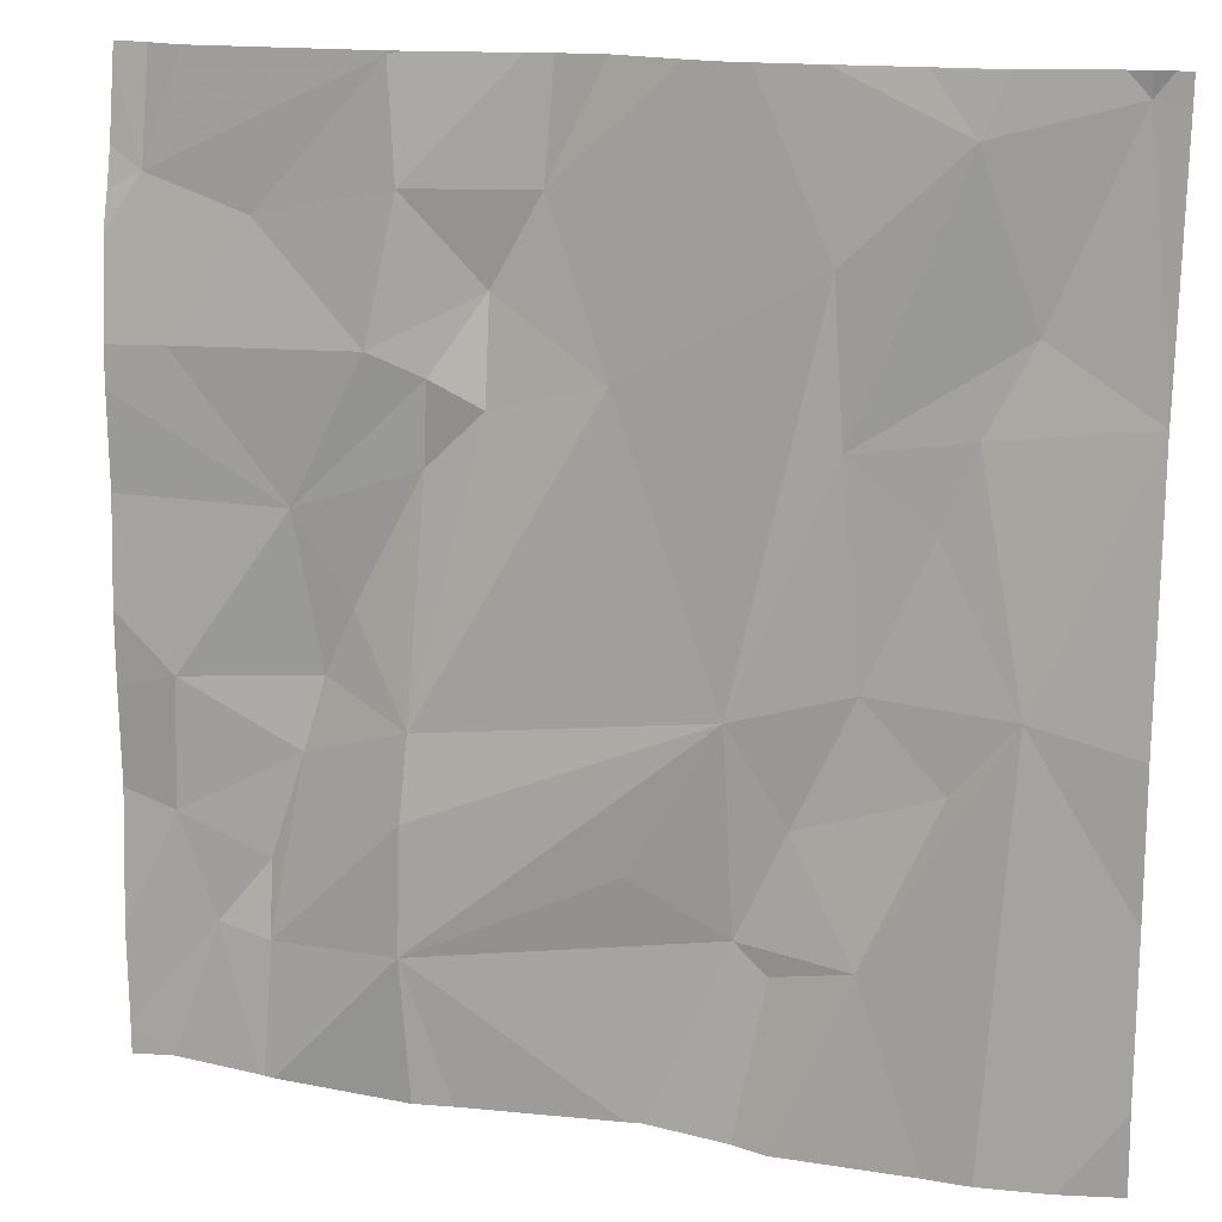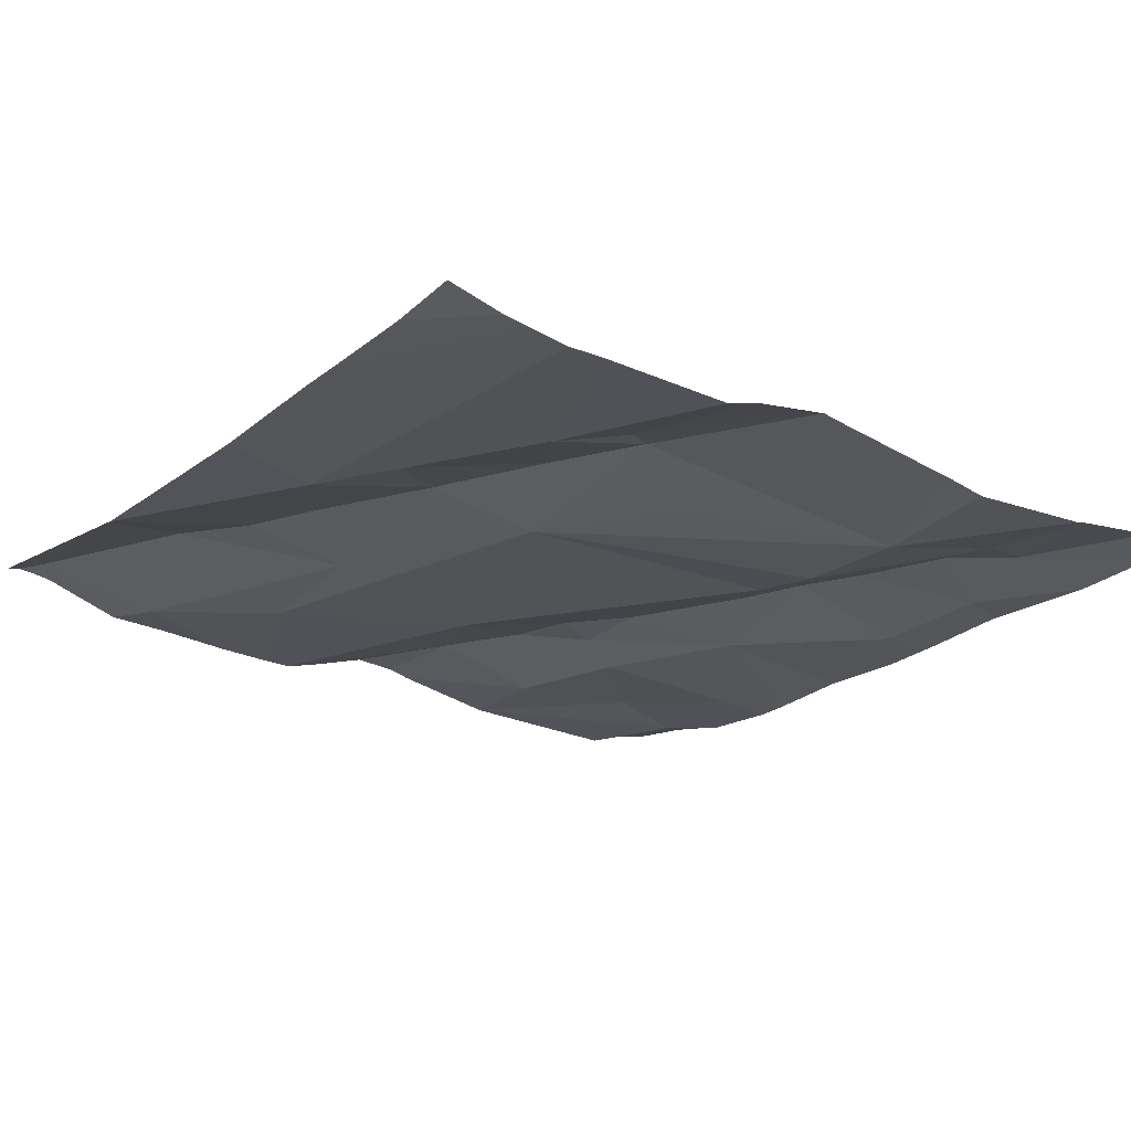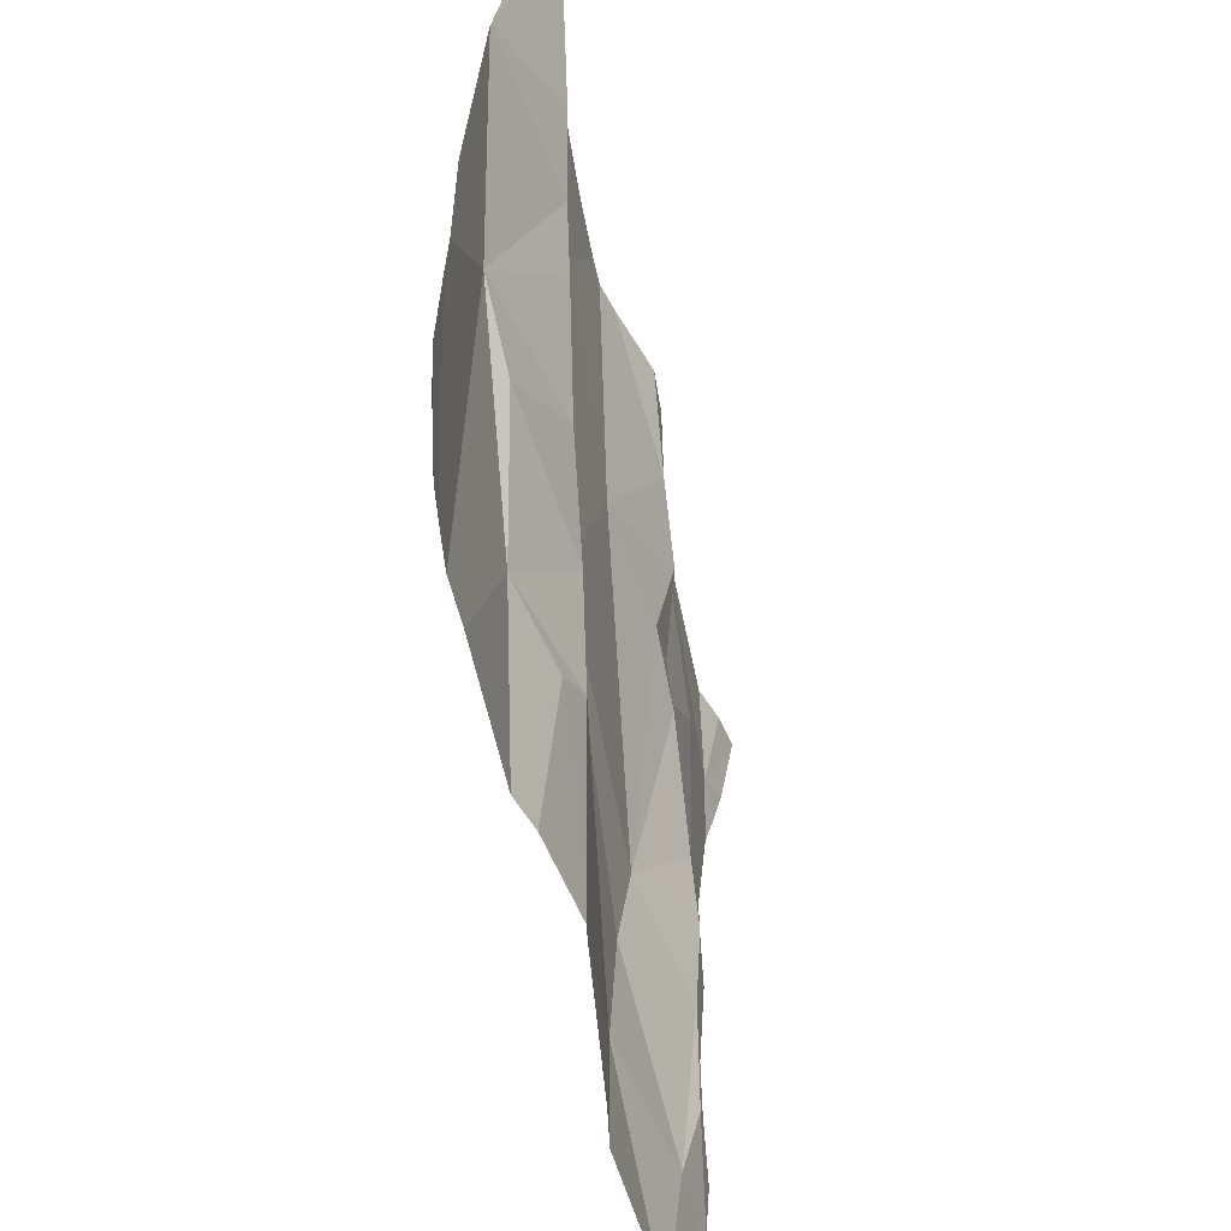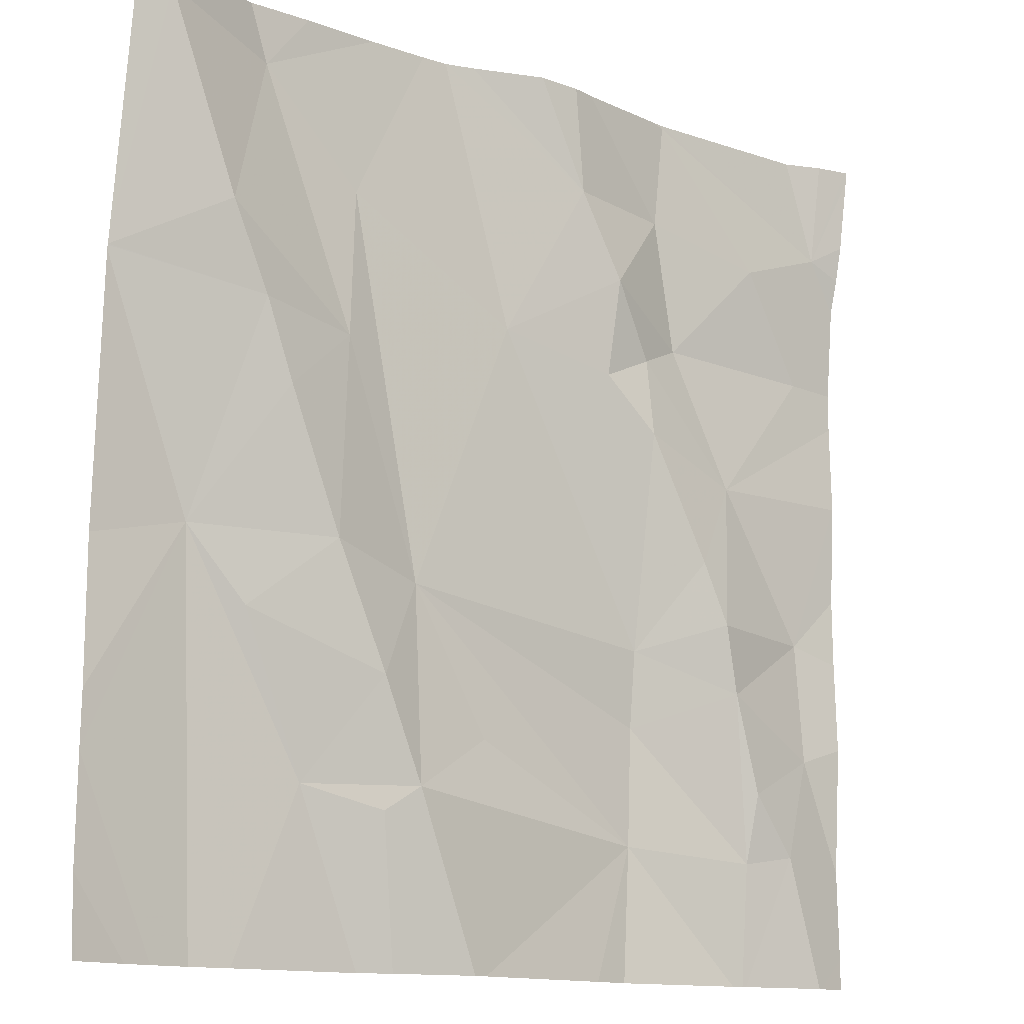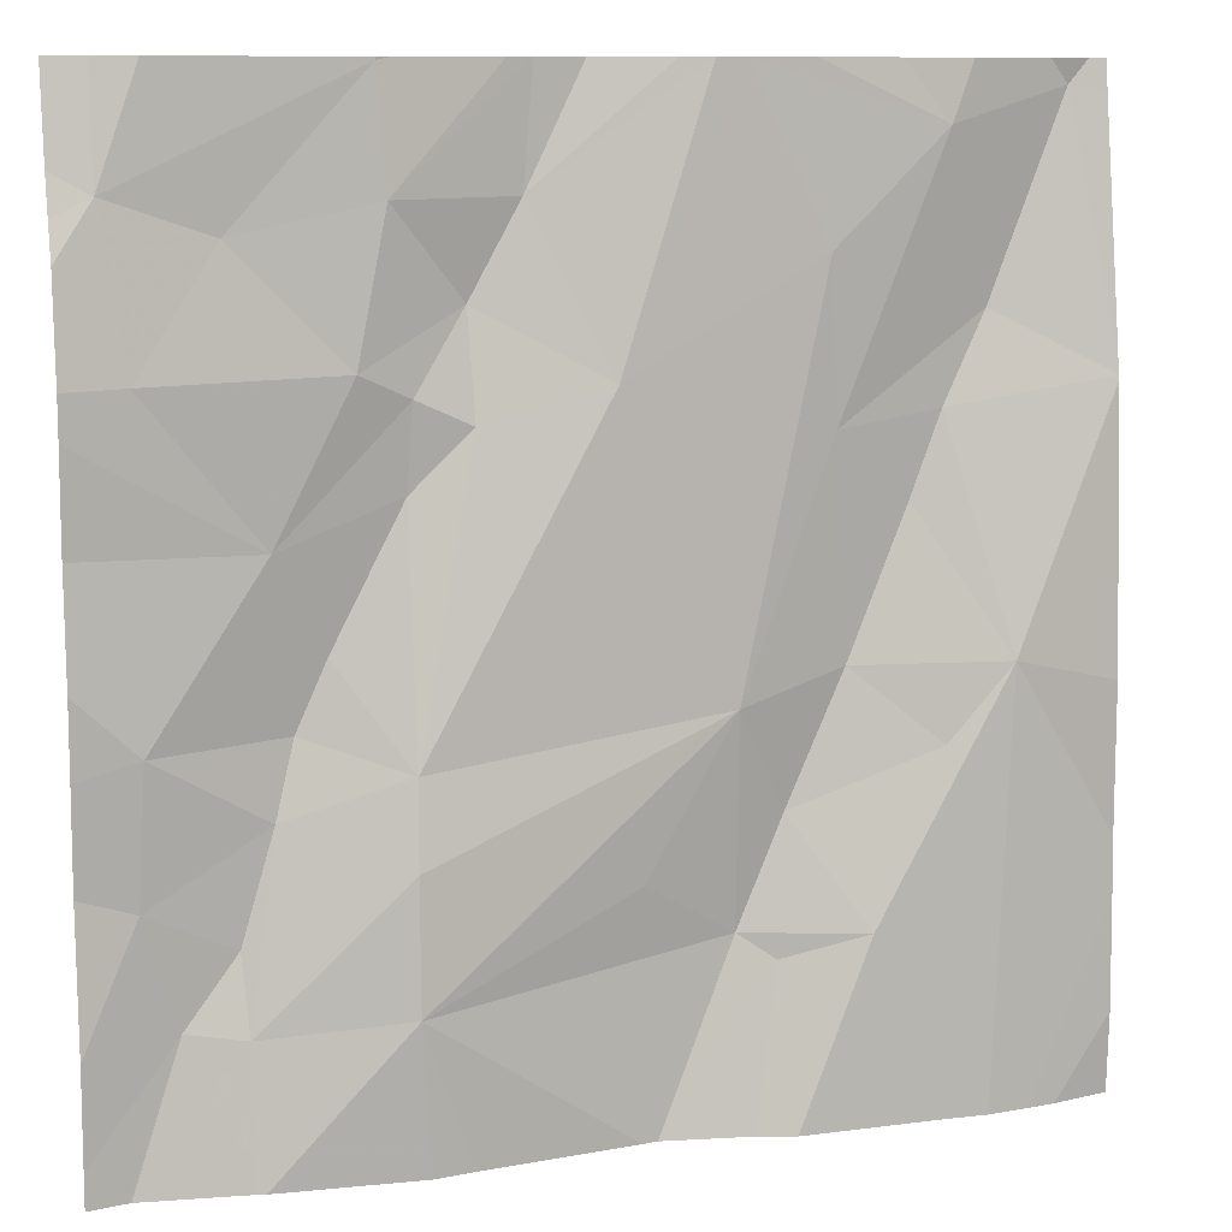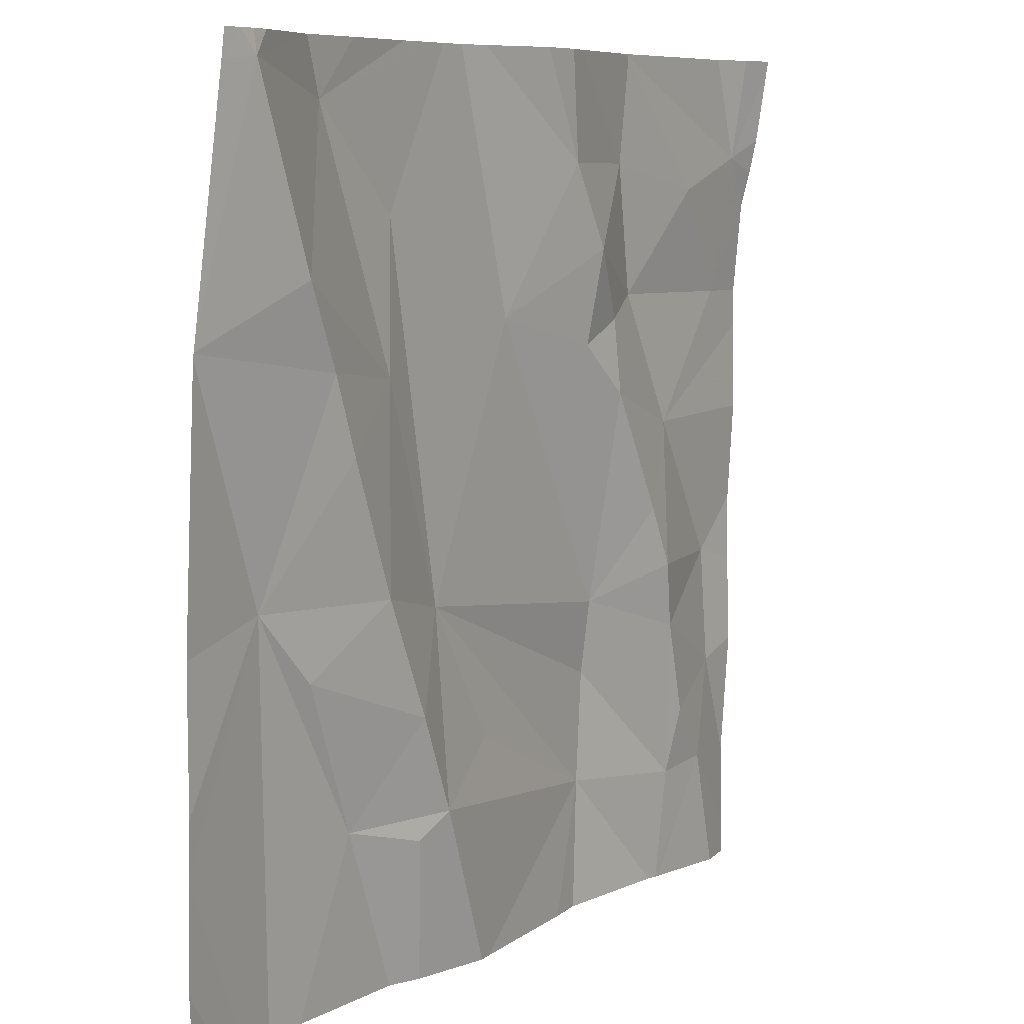
<metadata>
{"format":"obj","ext":"obj","renderer":"f3d","projection":"perspective","resolution":1024,"background":"white","views":[{"elev":15.6,"azim":-160.9,"up":"+Y"},{"elev":-23.5,"azim":-36.2,"up":"+Z"},{"elev":-58.2,"azim":-77.6,"up":"+Y"},{"elev":-13.4,"azim":-36.5,"up":"+Y"},{"elev":10.2,"azim":162.0,"up":"+Y"},{"elev":8.0,"azim":-54.3,"up":"+Y"}]}
</metadata>
<code>
v -84.54 286 500.9
v -84.68 286 500.9
v -84.68 286.2 500.9
v -84.96 286.9 500.9
v -84.67 286.9 500.9
v -85.14 286.9 500.9
v -84.66 286.9 500.9
v -84.68 286.9 500.9
v -85.2 286.9 500.9
v -84.39 286.7 500.9
v -84.39 286.8 501
v -85.31 286.8 501
v -85.21 285.9 500.9
v -85.29 285.9 500.9
v -84.73 285.9 500.9
v -85.07 286.7 500.9
v -85.07 286.5 500.9
v -85.18 286.8 500.9
v -85.17 285.9 500.9
v -84.89 285.9 500.9
v -84.87 286.6 500.9
v -85.09 286.3 500.9
v -85.24 286.3 500.9
v -85.15 286.5 501
v -85.29 286.9 501
v -85.03 286.2 500.9
v -85.18 286.2 500.9
v -84.57 286.5 500.9
v -84.45 286.2 500.9
v -84.53 286.1 500.9
v -84.57 286.2 500.9
v -84.62 286.4 501
v -84.69 286.5 501
v -84.67 286.7 500.9
v -84.53 286.7 500.9
v -84.64 286.6 500.9
v -84.69 285.9 500.9
v -84.59 286.3 501
v -85.23 286.6 501
v -85.19 286.5 501
v -84.66 286.9 500.9
v -84.75 286.5 500.9
v -84.75 286.7 501
v -84.69 286.6 500.9
v -84.45 286.6 500.9
v -84.8 286.7 501
v -84.43 286.7 500.9
v -84.43 285.9 500.9
v -85.02 286.1 500.9
v -85.1 286.1 500.9
v -84.98 286.1 500.9
v -84.98 286.3 500.9
v -84.68 286.3 500.9
v -84.39 286.5 500.9
v -84.39 286.8 500.9
v -85.05 286.9 500.9
v -84.48 286 500.9
v -84.39 286.6 500.9
v -84.39 286.7 500.9
v -84.45 286.3 500.9
v -84.89 286.1 500.9
v -85.35 286.8 501
v -85.35 286.6 500.9
v -85.35 286.6 500.9
v -85.35 286.6 500.9
v -85.35 286 500.9
v -85.35 286.1 500.9
v -85.35 286.3 500.9
v -85.35 286.6 500.9
v -85.35 286.2 500.9
v -84.99 286.9 500.9
v -84.39 286.6 500.9
v -84.4 286.9 501
v -84.39 285.9 500.9
v -84.39 286 500.9
v -84.39 286.2 500.9
v -84.39 286.3 500.9
v -84.39 286.3 500.9
v -84.9 285.9 500.9
v -84.91 285.9 500.9
v -84.99 285.9 500.9
v -85.03 285.9 500.9
v -84.55 285.9 500.9
v -84.53 285.9 500.9
v -84.53 285.9 500.9
v -85.34 285.9 500.9
v -85.26 285.9 500.9
v -85.35 285.9 500.9
v -84.43 285.9 500.9
v -84.39 285.9 500.9
v -84.67 286.9 500.9
v -84.93 286.9 500.9
v -84.43 286.9 501
v -84.47 286.9 500.9
v -85.31 286.9 501
v -84.85 286.9 501
v -84.81 286.9 501
v -84.78 286.9 501
v -85.33 286.9 501
v -85.32 286.9 501
v -85.35 286.9 501
v -84.39 286.9 501
f 2 1 3
f 74 57 89
f 17 16 18
f 71 21 4
f 23 22 24
f 26 22 27
f 23 27 22
f 94 47 93
f 30 29 31
f 32 28 33
f 35 34 36
f 32 38 28
f 40 39 64
f 93 47 73
f 12 18 9
f 43 42 44
f 28 45 36
f 4 46 92
f 17 18 39
f 40 24 17
f 28 36 44
f 80 49 81
f 41 35 47
f 10 45 72
f 44 36 43
f 21 42 43
f 46 21 43
f 34 43 36
f 50 49 51
f 39 40 17
f 16 17 52
f 12 39 18
f 52 21 16
f 53 32 33
f 50 51 26
f 53 31 38
f 19 23 13
f 92 46 96
f 3 31 53
f 33 42 53
f 39 12 63
f 72 45 58
f 79 51 49
f 50 27 23
f 31 60 38
f 30 1 57
f 52 22 26
f 47 11 73
f 29 60 31
f 21 53 42
f 7 47 94
f 17 24 22
f 27 50 26
f 79 49 80
f 91 41 7
f 81 50 82
f 23 40 65
f 33 28 44
f 46 43 34
f 31 3 1
f 23 24 40
f 29 57 74
f 3 52 2
f 51 61 52
f 18 16 71
f 45 28 58
f 1 2 83
f 28 38 60
f 7 41 47
f 57 1 84
f 25 12 9
f 30 57 29
f 26 51 52
f 45 35 36
f 97 34 98
f 34 41 8
f 60 29 76
f 37 2 15
f 61 51 2
f 2 52 61
f 47 35 45
f 41 34 35
f 38 32 53
f 20 51 79
f 53 21 52
f 67 23 70
f 9 18 6
f 48 57 85
f 33 44 42
f 52 17 22
f 3 53 52
f 1 30 31
f 54 60 78
f 11 47 55
f 62 12 99
f 63 12 62
f 55 47 59
f 14 66 86
f 64 39 63
f 65 40 64
f 67 66 14
f 59 47 10
f 10 47 45
f 13 67 87
f 68 23 69
f 13 23 67
f 54 28 60
f 69 23 65
f 70 23 68
f 8 41 5
f 5 41 91
f 58 28 54
f 19 50 23
f 75 29 74
f 20 2 51
f 76 29 75
f 77 60 76
f 6 18 56
f 78 60 77
f 15 2 20
f 81 49 50
f 56 18 71
f 82 50 19
f 83 2 37
f 84 1 83
f 4 21 46
f 85 57 84
f 86 66 88
f 71 16 21
f 87 67 14
f 73 11 102
f 89 57 48
f 90 74 89
f 95 12 25
f 96 46 97
f 97 46 34
f 98 34 8
f 99 12 100
f 100 12 95
f 101 62 99

</code>
